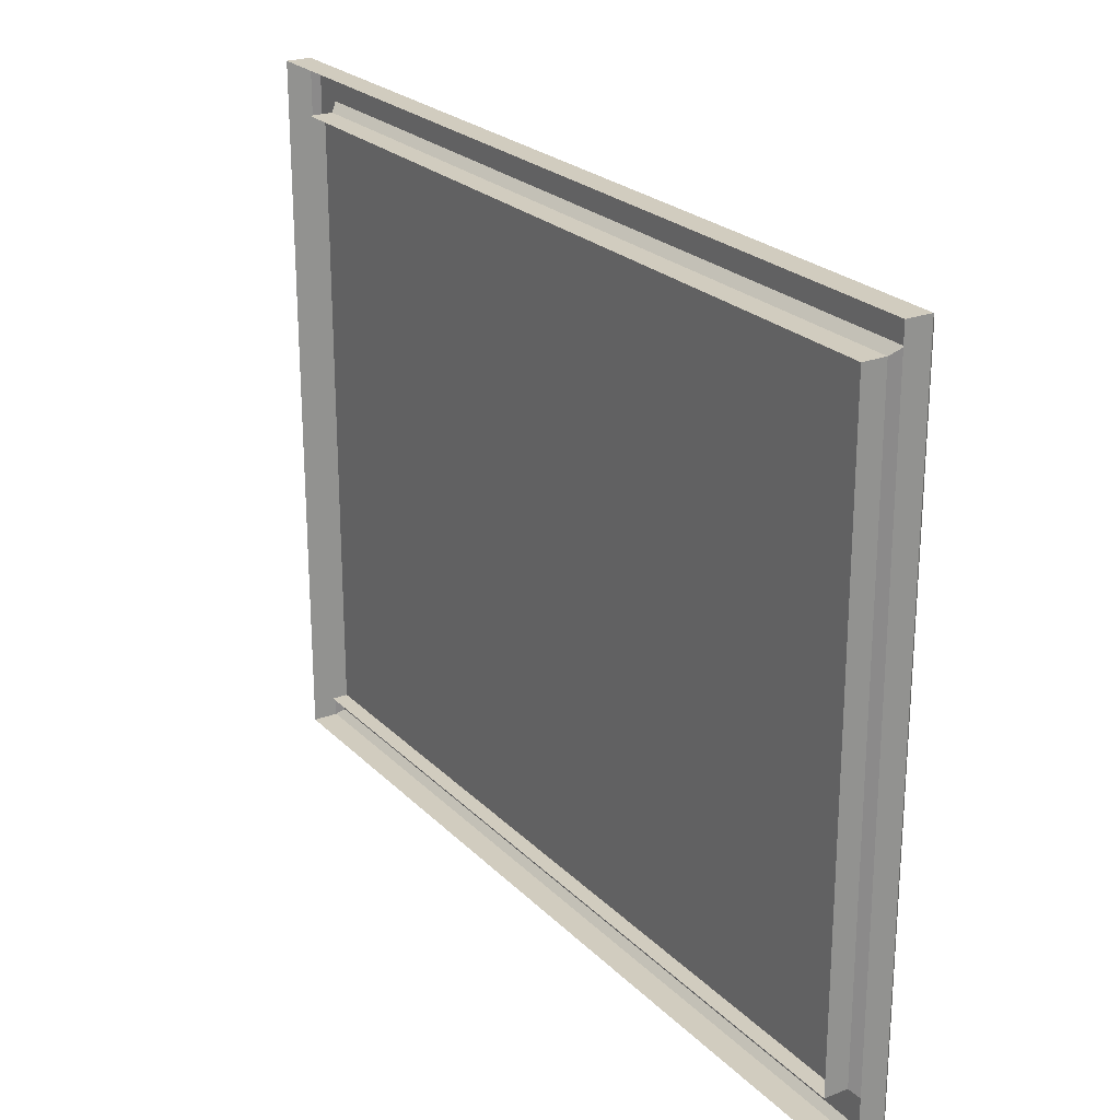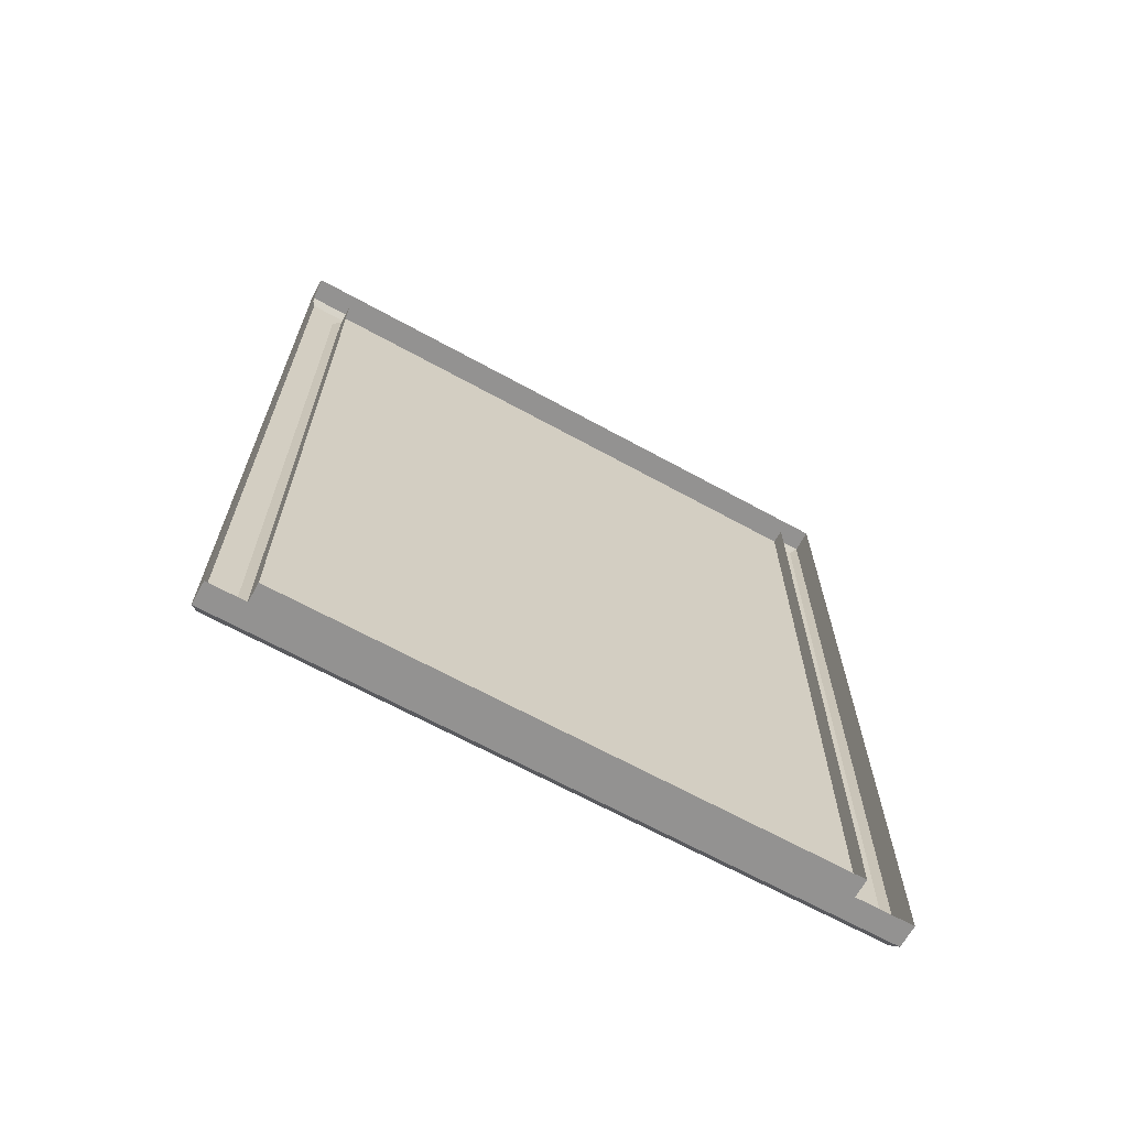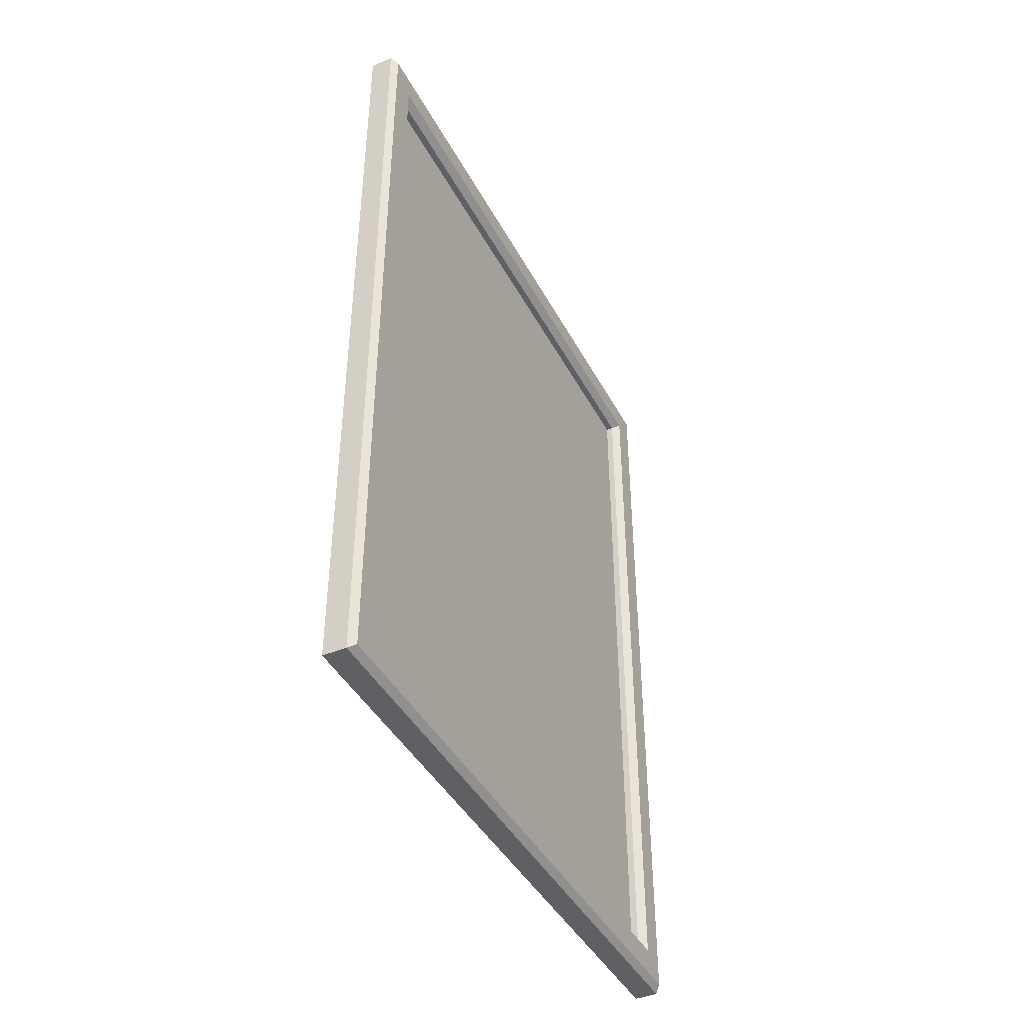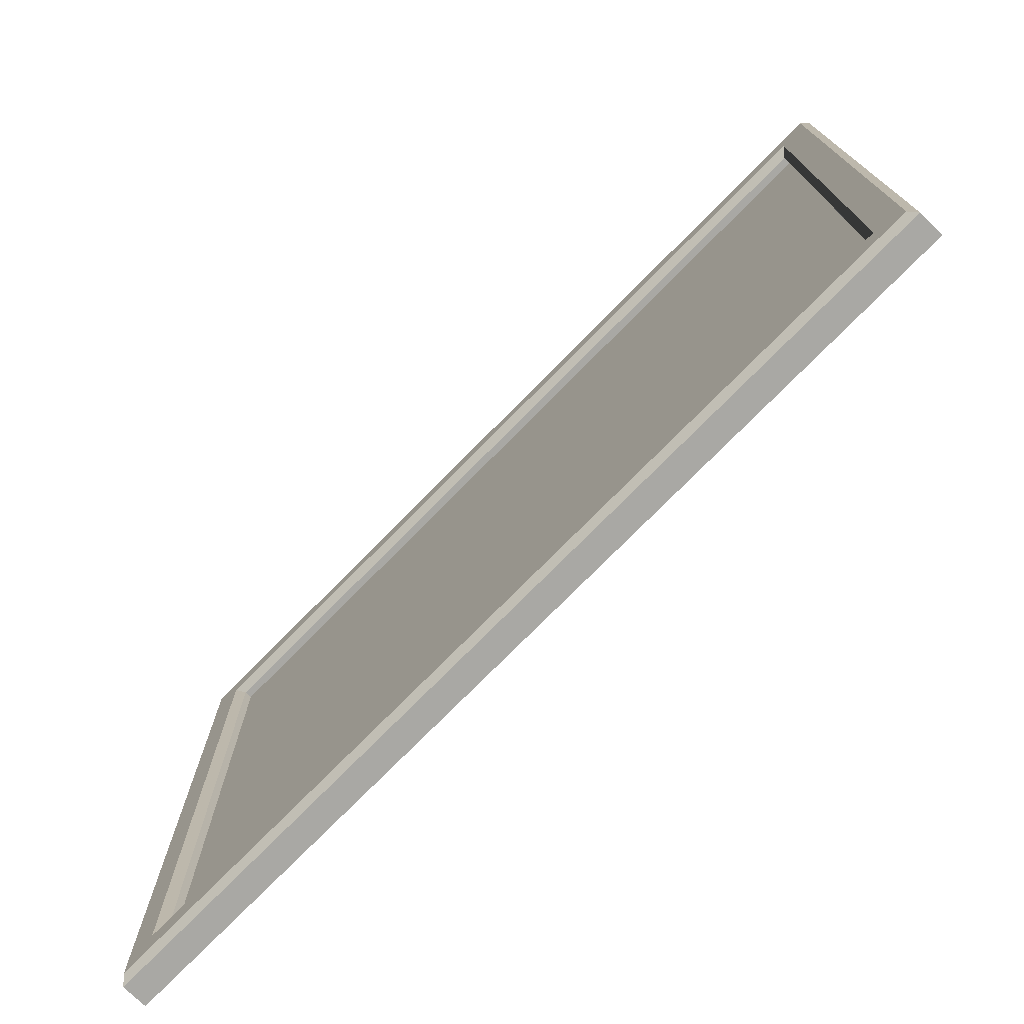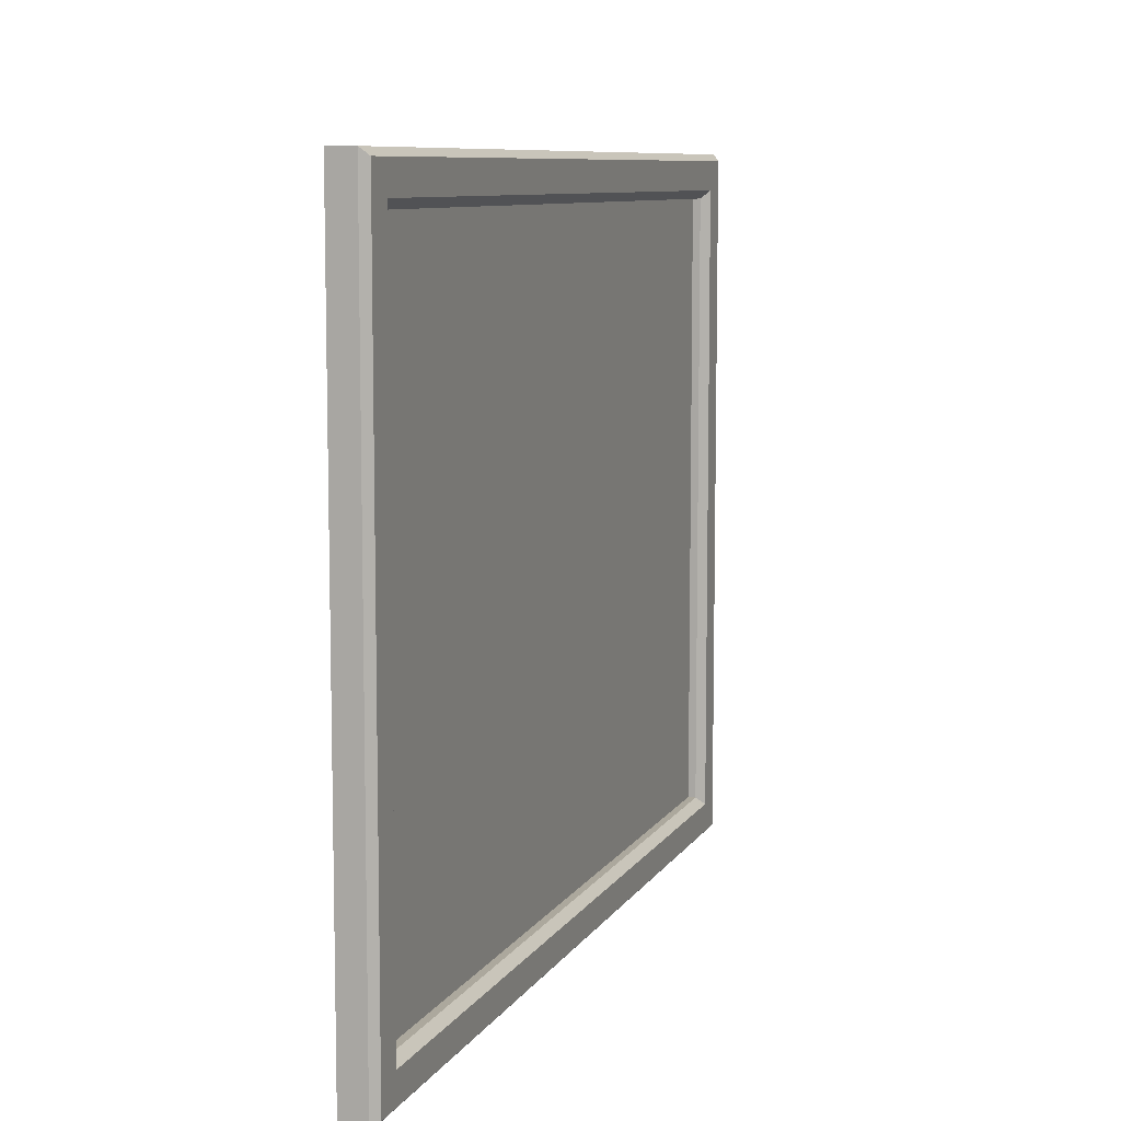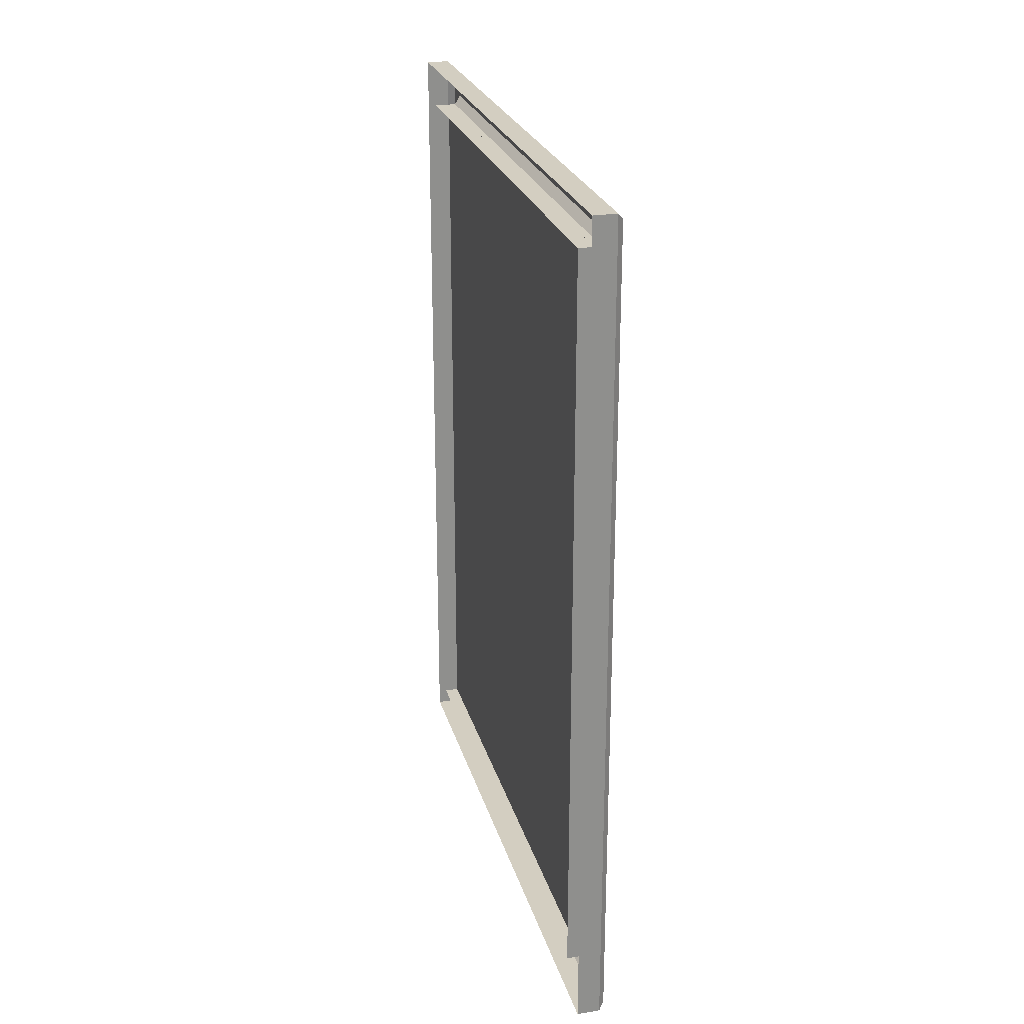
<metadata>
{"format":"obj","ext":"obj","renderer":"f3d","projection":"perspective","resolution":1024,"background":"white","views":[{"elev":23.8,"azim":-32.5,"up":"+Y"},{"elev":-66.5,"azim":-118.9,"up":"+Z"},{"elev":-42.6,"azim":26.3,"up":"+Z"},{"elev":-75.0,"azim":135.5,"up":"+Y"},{"elev":8.6,"azim":18.7,"up":"+Y"},{"elev":24.9,"azim":-14.6,"up":"+Z"}]}
</metadata>
<code>
o Painting01a_LOD0_Painting01a_LOD0.007
v 0.001168 0.3617 -0.4958
v 0.001168 0.4133 -0.5473
v 0.001168 0.3617 0.4777
v 0.001168 0.4133 0.5292
v 0.001168 -0.3617 0.4777
v 0.001168 -0.4133 0.5292
v 0.001168 -0.3617 -0.4958
v 0.001168 -0.4133 -0.5473
v 0.001168 0.3617 -0.4958
v 0.001168 0.4133 -0.5473
v 0.001168 0.3617 0.4777
v 0.001168 0.4133 0.5292
v 0.001168 -0.3617 0.4777
v 0.001168 -0.4133 0.5292
v 0.001168 -0.3617 -0.4958
v 0.001168 -0.4133 -0.5473
v 0.01992 0.3617 -0.4958
v 0.01992 0.3617 0.4777
v 0.01992 -0.3638 -0.4958
v 0.01992 -0.3638 0.4777
v 0.03867 0.3714 -0.5054
v 0.02901 0.3617 -0.4958
v 0.02901 0.3617 0.4777
v 0.03867 0.3714 0.4874
v 0.03867 -0.3714 0.4874
v 0.02901 -0.3617 0.4777
v 0.02901 -0.3617 -0.4958
v 0.03867 -0.3714 -0.5054
v 0.02901 0.3617 -0.4958
v 0.03867 0.3714 -0.5054
v 0.03867 0.3714 0.4874
v 0.02901 0.3617 0.4777
v 0.02901 -0.3617 0.4777
v 0.03867 -0.3714 0.4874
v 0.03867 -0.3714 -0.5054
v 0.02901 -0.3617 -0.4958
v 0.0307 0.4133 -0.5473
v 0.03867 0.4053 -0.5393
v 0.03867 0.4053 0.5212
v 0.0307 0.4133 0.5292
v 0.0307 -0.4133 0.5292
v 0.03867 -0.4053 0.5212
v 0.03867 -0.4053 -0.5393
v 0.0307 -0.4133 -0.5473
v 0.03867 0.4053 -0.5393
v 0.0307 0.4133 -0.5473
v 0.0307 0.4133 0.5292
v 0.03867 0.4053 0.5212
v 0.03867 -0.4053 0.5212
v 0.0307 -0.4133 0.5292
v 0.0307 -0.4133 -0.5473
v 0.03867 -0.4053 -0.5393
f 22 3 1
f 16 46 51
f 6 44 41
f 5 27 7
f 12 50 47
f 42 28 25
f 32 13 11
f 48 34 31
f 36 9 15
f 52 30 35
f 18 19 17
f 24 22 21
f 28 26 25
f 34 32 31
f 36 30 29
f 37 4 40
f 37 39 38
f 44 42 41
f 50 48 47
f 52 46 45
f 38 24 21
f 22 23 3
f 16 10 46
f 6 8 44
f 5 26 27
f 12 14 50
f 42 43 28
f 32 33 13
f 48 49 34
f 36 29 9
f 52 45 30
f 18 20 19
f 24 23 22
f 28 27 26
f 34 33 32
f 36 35 30
f 37 2 4
f 37 40 39
f 44 43 42
f 50 49 48
f 52 51 46
f 38 39 24

</code>
